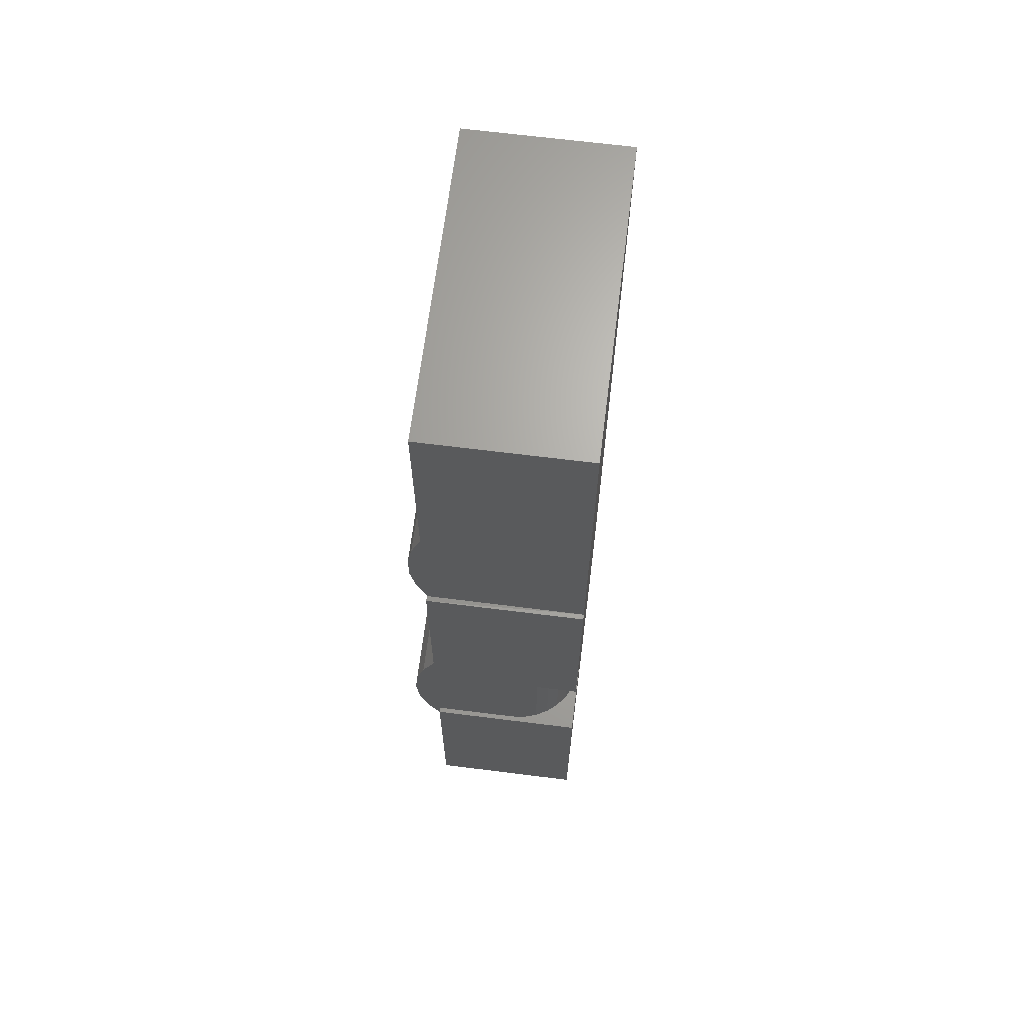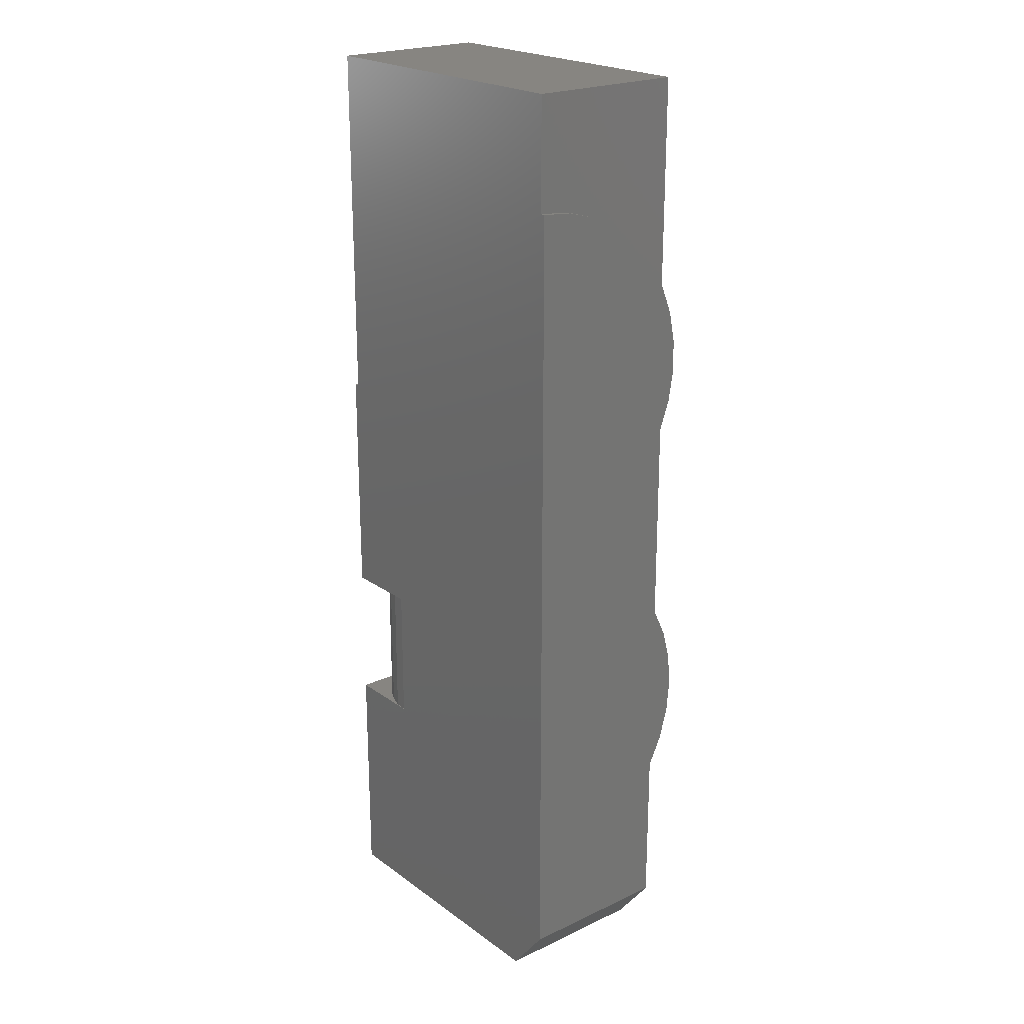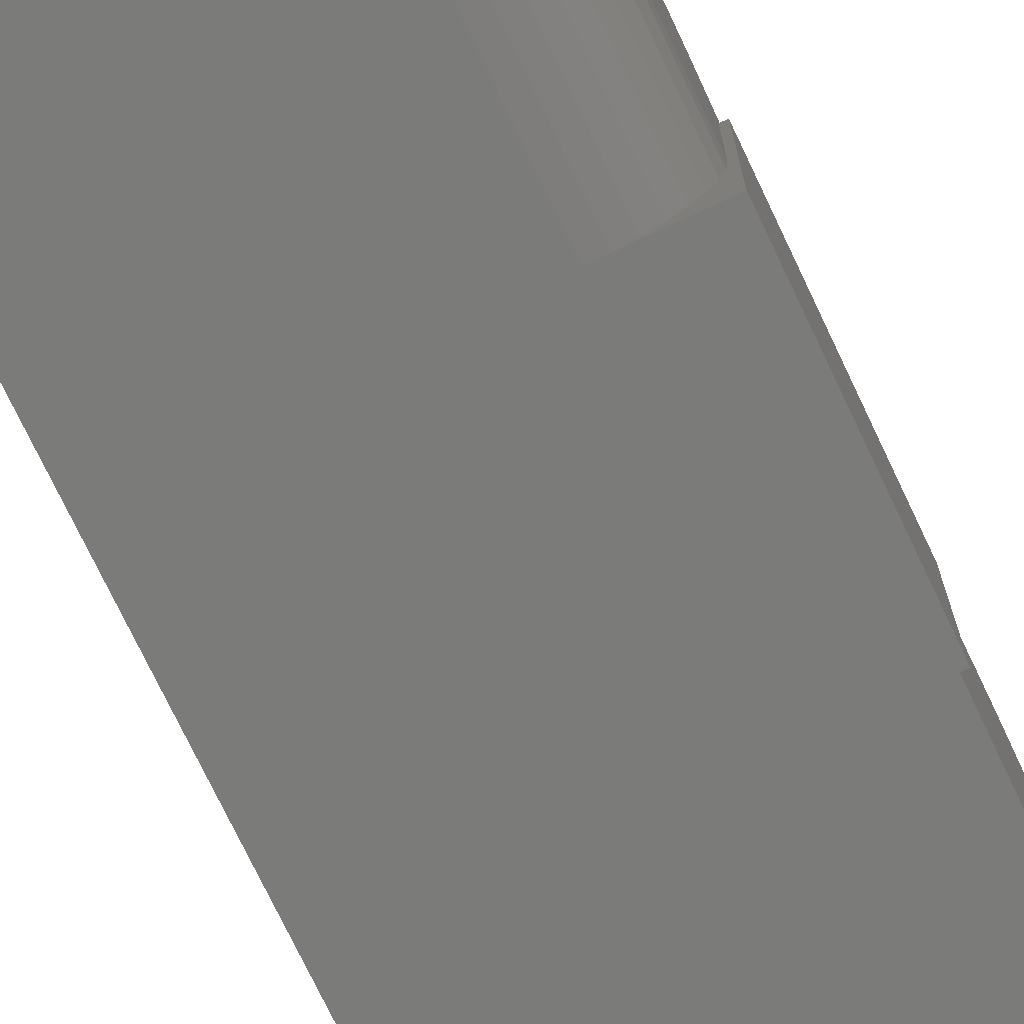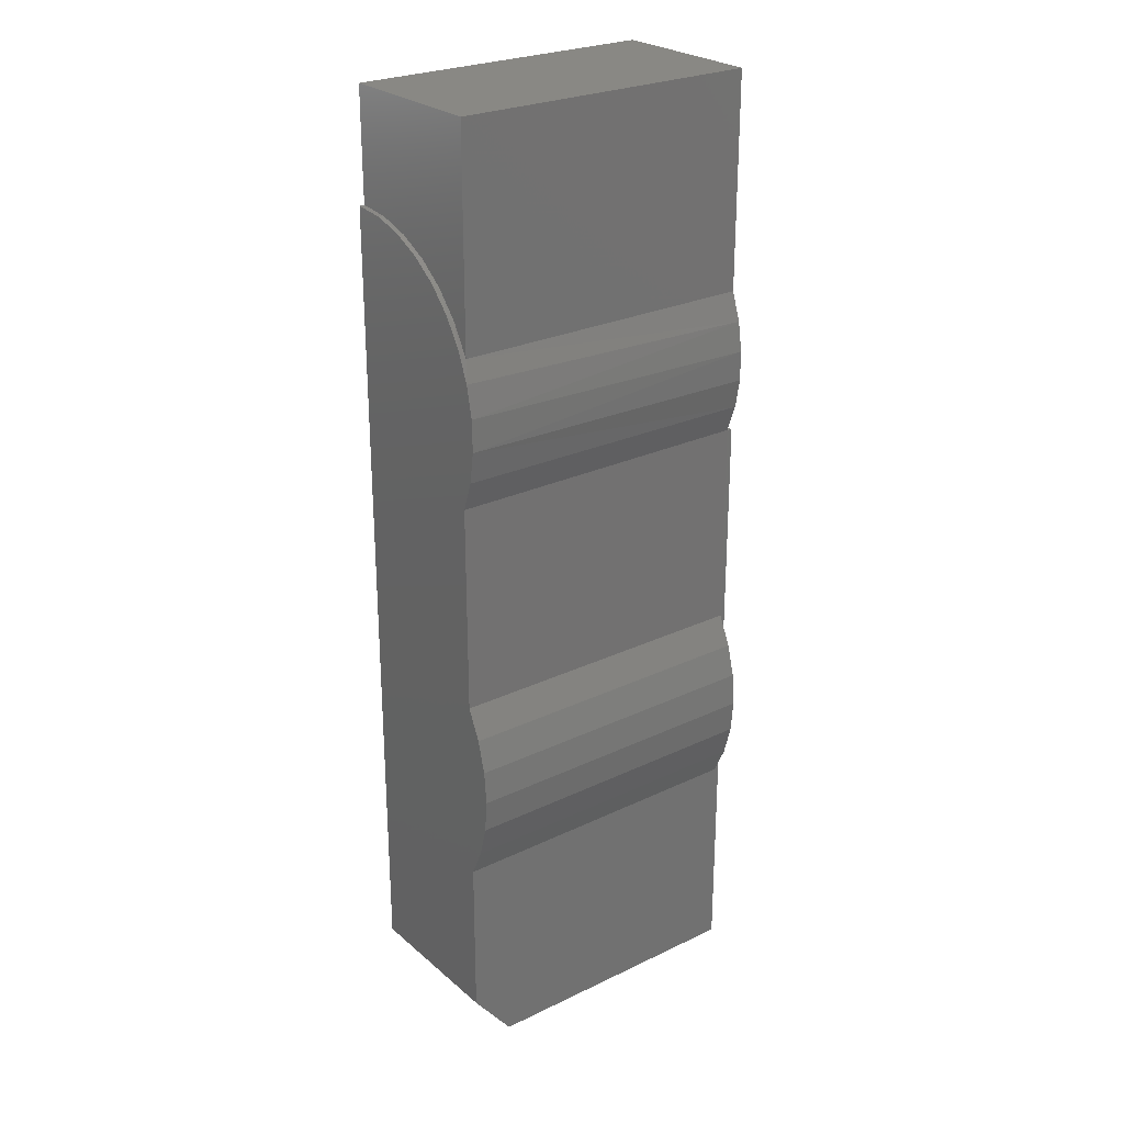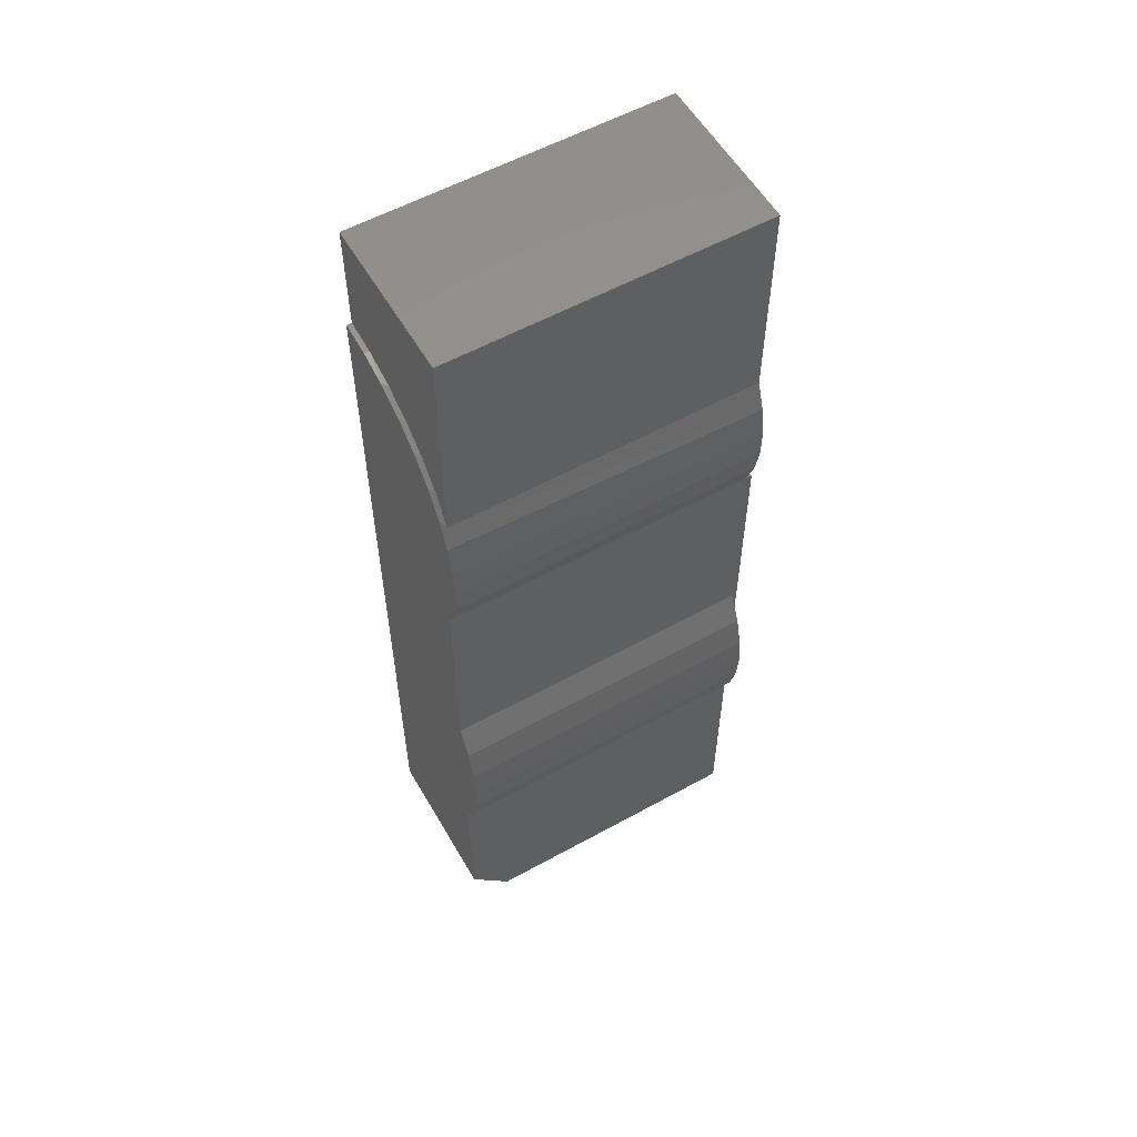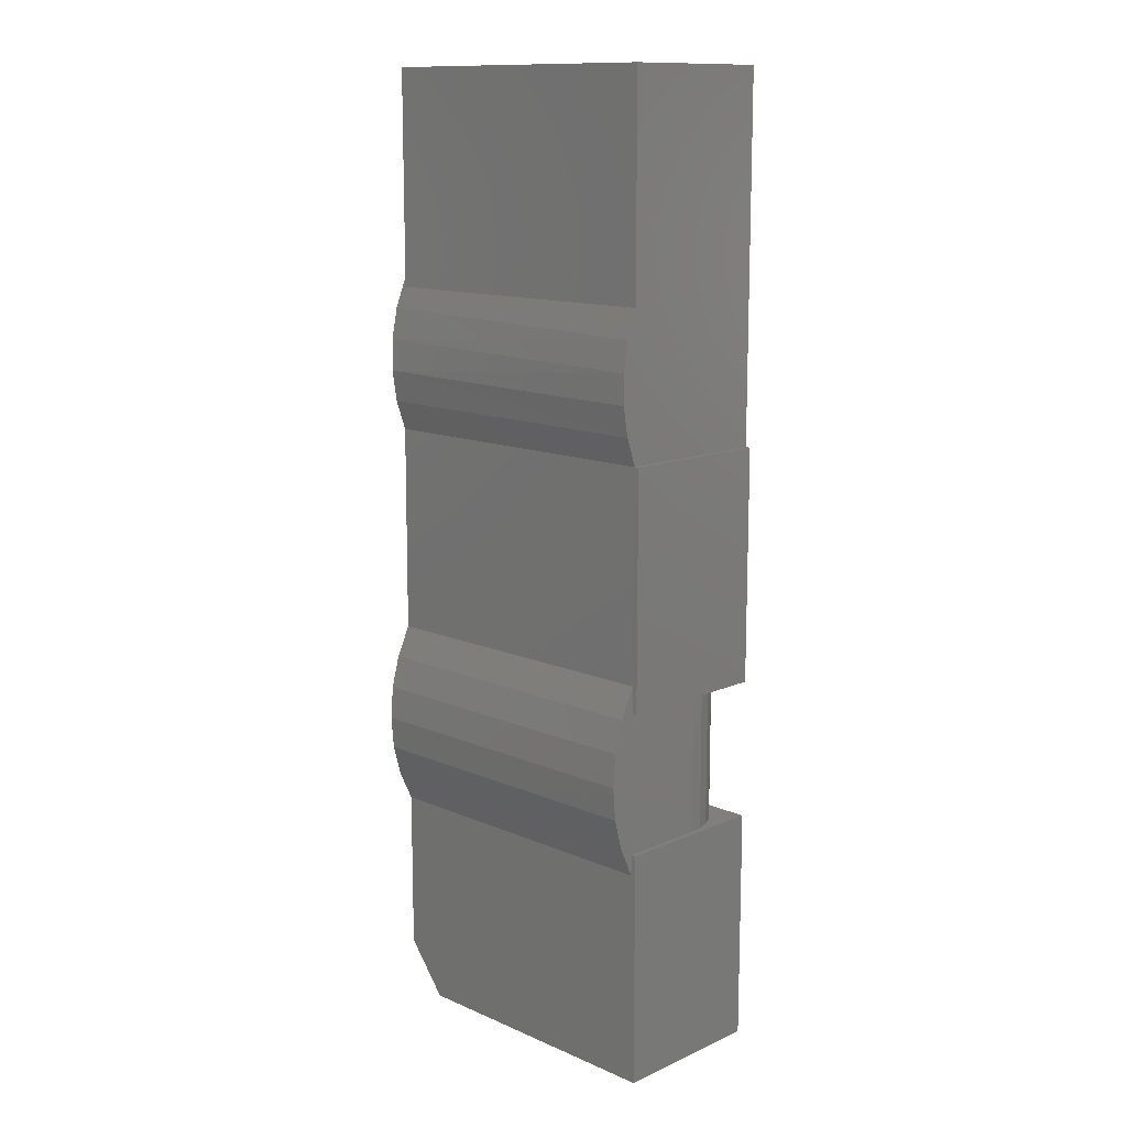
<metadata>
{"format":"stl","ext":"stl","renderer":"f3d","projection":"perspective","resolution":1024,"background":"white","views":[{"elev":66.5,"azim":-82.8,"up":"+Z"},{"elev":22.1,"azim":50.9,"up":"+Z"},{"elev":-74.0,"azim":-154.6,"up":"+Y"},{"elev":26.0,"azim":142.8,"up":"+Z"},{"elev":56.8,"azim":150.1,"up":"+Z"},{"elev":12.8,"azim":-135.4,"up":"+Z"}]}
</metadata>
<code>
# stl→obj: 76 verts, 148 faces
v 0.1797 2.385e-17 -0.75
v 0.1797 0.2422 -0.75
v 0.2422 -4.258e-17 -0.6719
v 0.2422 0.2422 -0.6719
v -0.2422 9.452e-18 0.1778
v -0.2422 1.64e-16 0.7234
v -0.2422 0.2647 0.3107
v -0.2422 0.2646 0.2654
v -0.2422 0.2567 0.2208
v -0.2422 0.2414 0.1782
v -0.2422 0.2422 0.7234
v -0.2422 0.2422 0.3982
v -0.2422 0.2572 0.3554
v 0.2422 0.2768 -0.2315
v 0.2422 0.2637 -0.1833
v 0.2422 0.2812 -0.2812
v 0.2422 0.2422 -0.1383
v 0.2422 0.2422 -0.4242
v 0.2422 0.2637 -0.3792
v 0.2422 0.2768 -0.331
v 0.2422 3.253e-17 0.5547
v 0.2422 0.2414 0.1782
v 0.2422 0.2575 0.2237
v 0.2422 0.265 0.2713
v 0.2422 0.2639 0.3196
v 0.2422 0.254 0.3668
v 0.2422 0.2357 0.4115
v 0.2422 0.2097 0.4521
v 0.2422 0.1767 0.4874
v 0.2422 0.1379 0.5161
v 0.2422 0.09454 0.5373
v 0.2422 0.04806 0.5503
v -0.25 1.03e-16 0.1778
v -0.1328 6.505e-18 -0.1797
v -0.25 -1.541e-33 -0.1797
v -0.1328 1.844e-17 -0.3925
v 0.2344 1.717e-16 0.5547
v 0.2344 1.905e-16 0.7234
v -0.25 4.167e-17 -0.3925
v -0.25 0 -0.75
v 0.2344 0.2422 0.7234
v 0.2344 0.05049 0.5498
v 0.2344 0.09915 0.5355
v 0.2344 0.1442 0.5121
v 0.2344 0.184 0.4807
v 0.2344 0.217 0.4422
v 0.2344 0.2422 0.3982
v -0.25 0.2422 0.1778
v -0.2422 0.2422 -0.1383
v -0.25 0.2422 -0.1797
v -0.2422 0.2422 -0.1797
v -0.25 0.2422 -0.3925
v -0.25 0.2422 -0.75
v -0.2422 0.2637 -0.3792
v -0.2422 0.2422 -0.4242
v -0.2422 0.2422 -0.3925
v -0.2422 0.2637 -0.1833
v -0.2422 0.1094 -0.1797
v -0.2422 0.1094 -0.3925
v -0.2422 0.2768 -0.2315
v -0.2422 0.2812 -0.2812
v -0.2422 0.2768 -0.331
v -0.1542 0.002102 -0.3925
v -0.1747 0.008326 -0.3925
v -0.1936 0.01843 -0.3925
v -0.2102 0.03204 -0.3925
v -0.2238 0.04861 -0.3925
v -0.2339 0.06752 -0.3925
v -0.2401 0.08804 -0.3925
v -0.2401 0.08804 -0.1797
v -0.2339 0.06752 -0.1797
v -0.2238 0.04861 -0.1797
v -0.2102 0.03204 -0.1797
v -0.1936 0.01843 -0.1797
v -0.1747 0.008326 -0.1797
v -0.1542 0.002102 -0.1797
f 1 2 3
f 3 2 4
f 5 6 7
f 5 7 8
f 5 8 9
f 5 9 10
f 6 11 12
f 6 12 13
f 6 13 7
f 14 15 16
f 17 18 19
f 17 19 20
f 17 20 16
f 17 16 15
f 21 3 4
f 21 4 18
f 21 18 17
f 21 17 22
f 21 22 23
f 21 23 24
f 21 24 25
f 21 25 26
f 21 26 27
f 21 27 28
f 21 28 29
f 21 29 30
f 21 30 31
f 21 31 32
f 33 34 3
f 33 35 34
f 3 34 36
f 5 33 3
f 5 3 21
f 5 21 37
f 5 37 38
f 5 38 6
f 36 39 3
f 3 39 40
f 3 40 1
f 41 11 38
f 38 11 6
f 37 32 42
f 37 21 32
f 42 32 31
f 42 31 43
f 43 31 30
f 43 30 44
f 44 30 29
f 44 29 45
f 45 29 28
f 45 28 46
f 46 28 27
f 13 26 25
f 13 25 7
f 7 25 24
f 47 46 27
f 47 27 26
f 47 26 13
f 47 13 12
f 22 10 23
f 23 10 9
f 23 9 24
f 24 9 8
f 24 8 7
f 10 48 5
f 5 48 33
f 12 11 47
f 47 11 41
f 38 37 42
f 38 42 43
f 38 43 44
f 38 44 45
f 41 38 45
f 41 45 46
f 41 46 47
f 49 50 48
f 51 50 49
f 48 10 49
f 49 10 22
f 49 22 17
f 52 53 39
f 39 53 40
f 48 50 33
f 33 50 35
f 54 55 56
f 49 57 51
f 57 58 51
f 59 58 57
f 59 57 60
f 59 60 61
f 59 61 62
f 59 62 54
f 59 54 56
f 39 36 63
f 39 63 64
f 39 64 65
f 39 65 66
f 39 66 67
f 39 67 68
f 39 68 69
f 39 69 59
f 39 59 56
f 39 56 52
f 35 50 51
f 35 51 58
f 35 58 70
f 35 70 71
f 35 71 72
f 35 72 73
f 35 73 74
f 35 74 75
f 35 75 76
f 35 76 34
f 53 2 40
f 40 2 1
f 58 59 70
f 70 59 69
f 70 69 71
f 71 69 68
f 71 68 72
f 72 68 67
f 72 67 73
f 73 67 66
f 73 66 74
f 74 66 65
f 74 65 75
f 75 65 64
f 75 64 76
f 76 64 63
f 76 63 34
f 34 63 36
f 49 17 57
f 57 17 15
f 57 15 60
f 60 15 14
f 60 14 61
f 61 14 16
f 61 16 62
f 62 16 20
f 62 20 54
f 54 20 19
f 54 19 55
f 55 19 18
f 56 55 52
f 2 53 4
f 52 55 53
f 53 55 18
f 53 18 4

</code>
